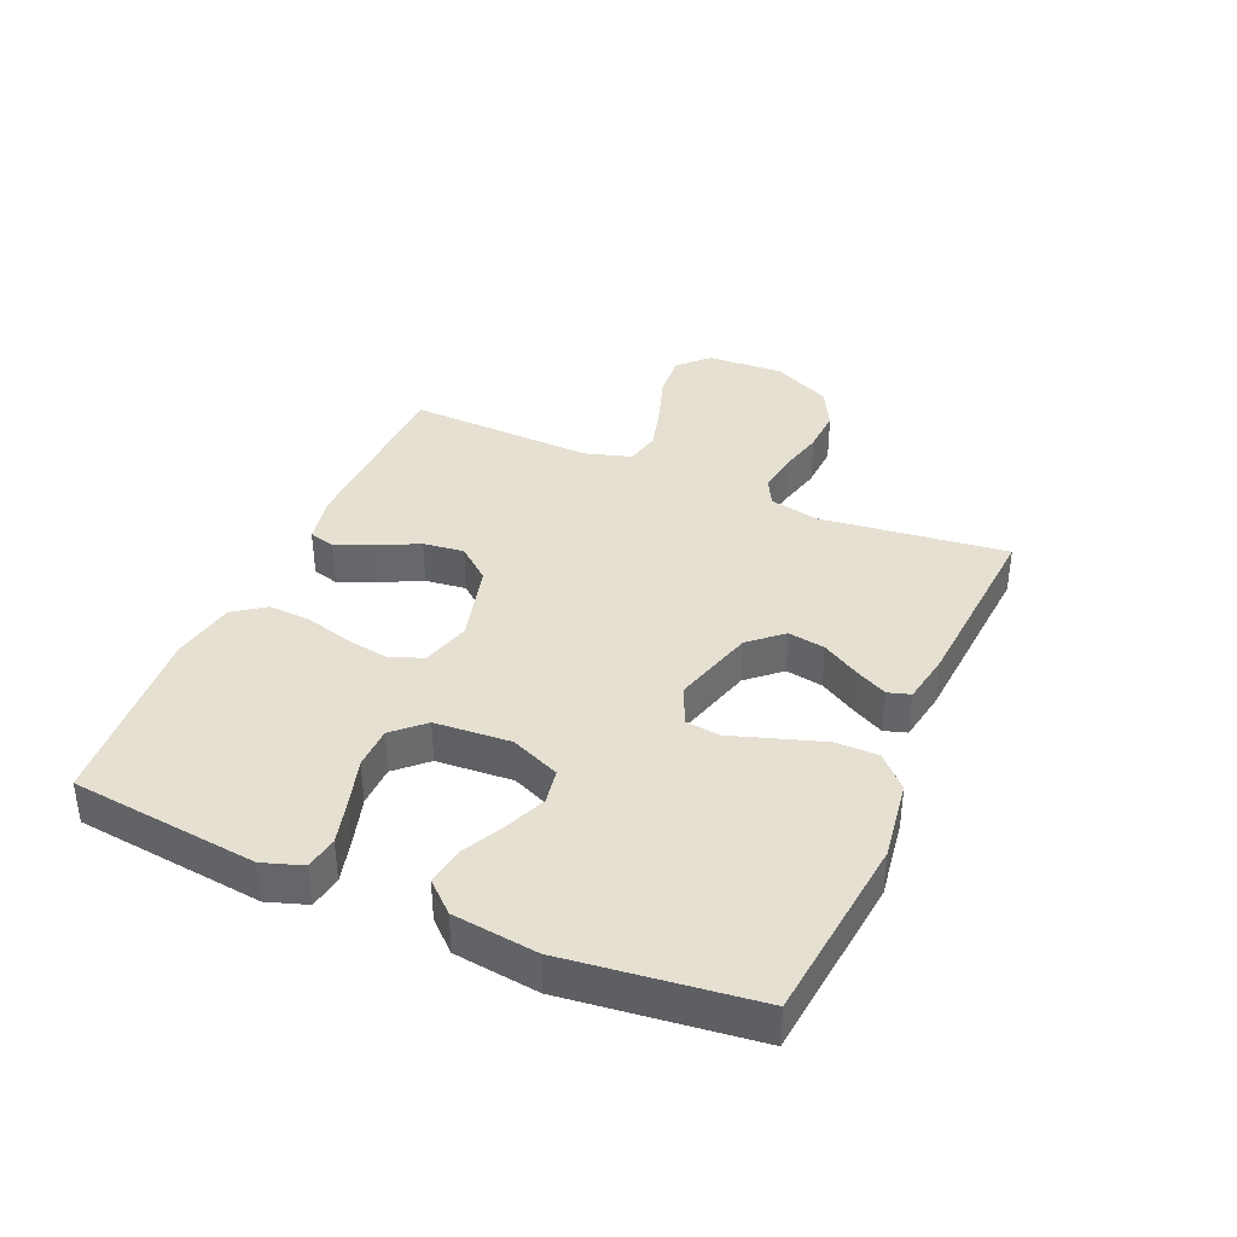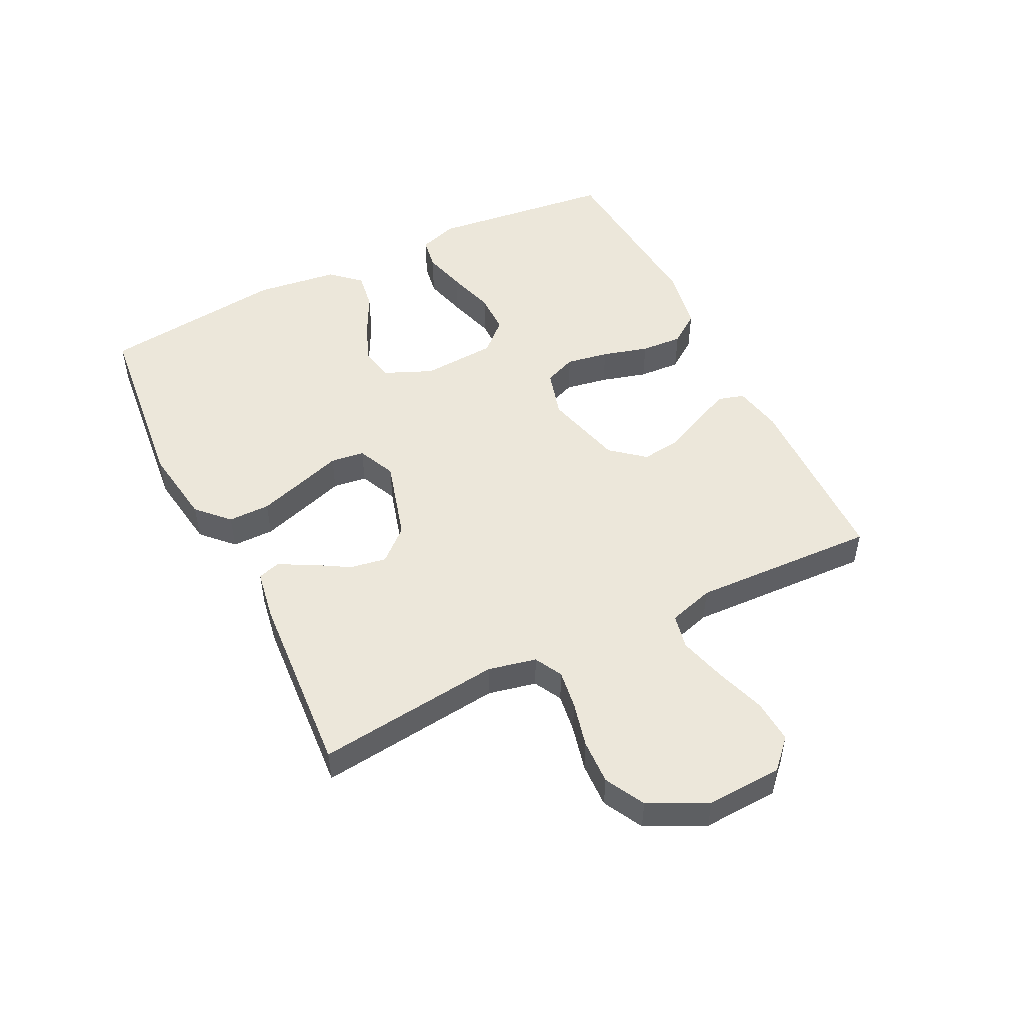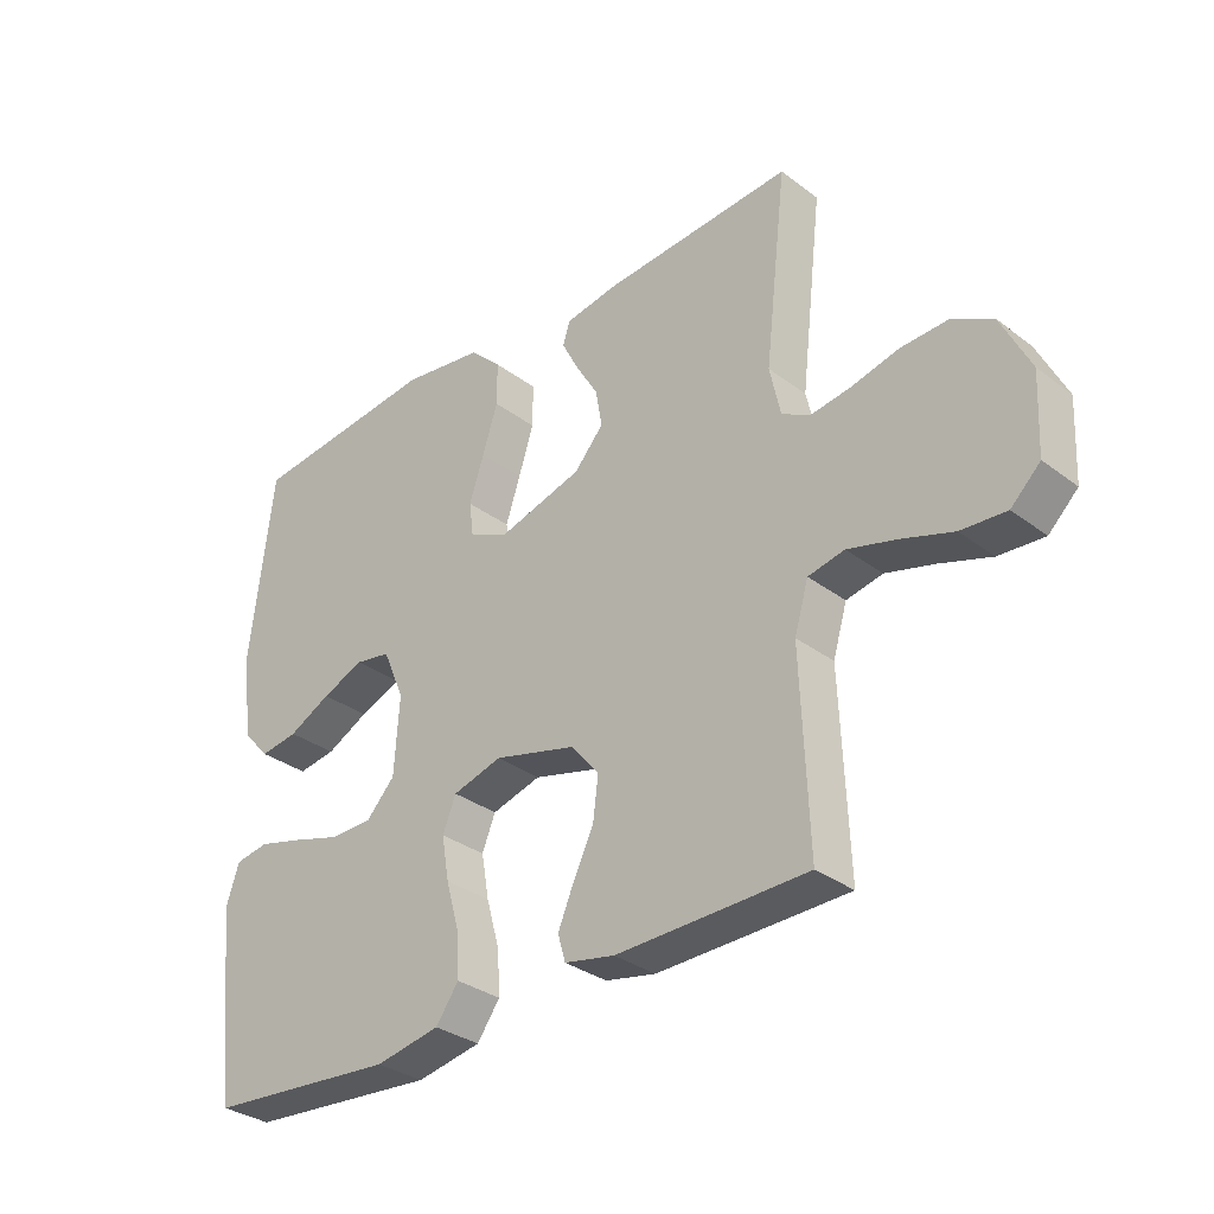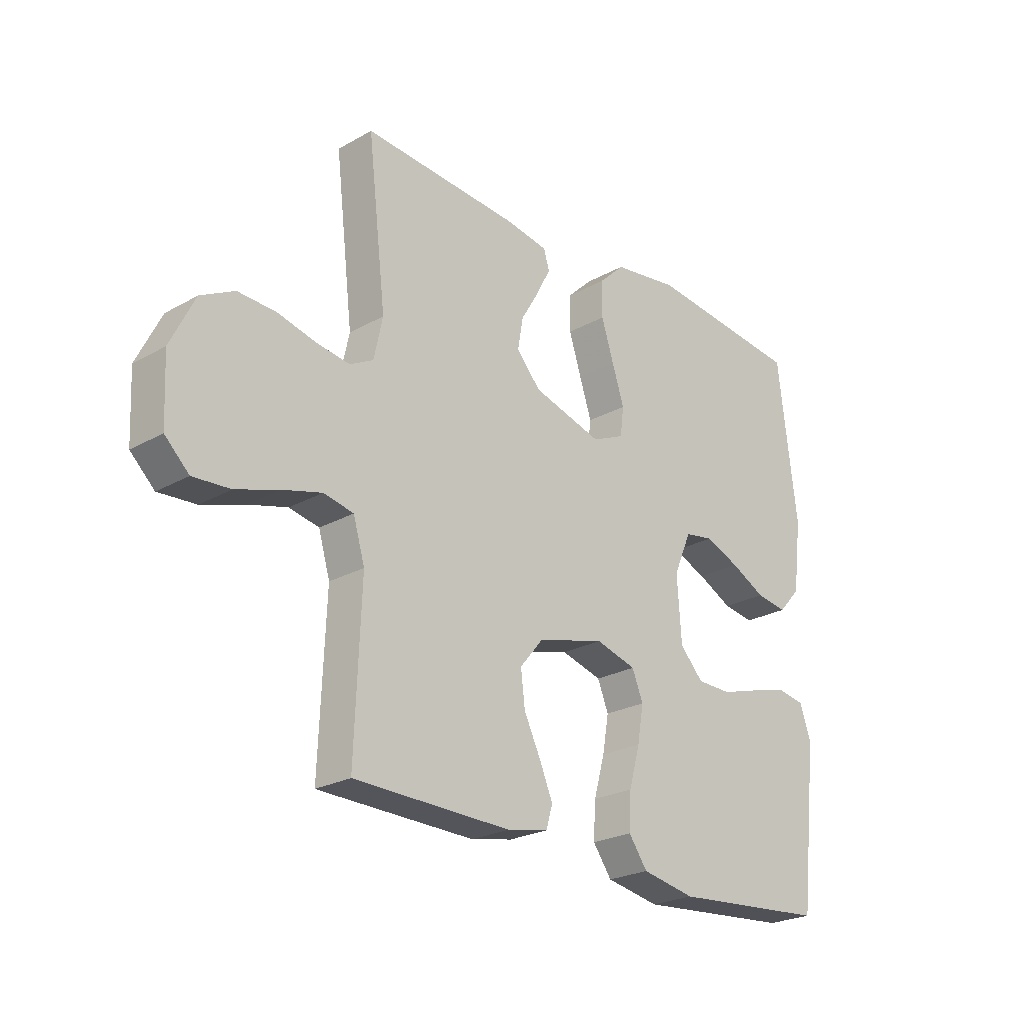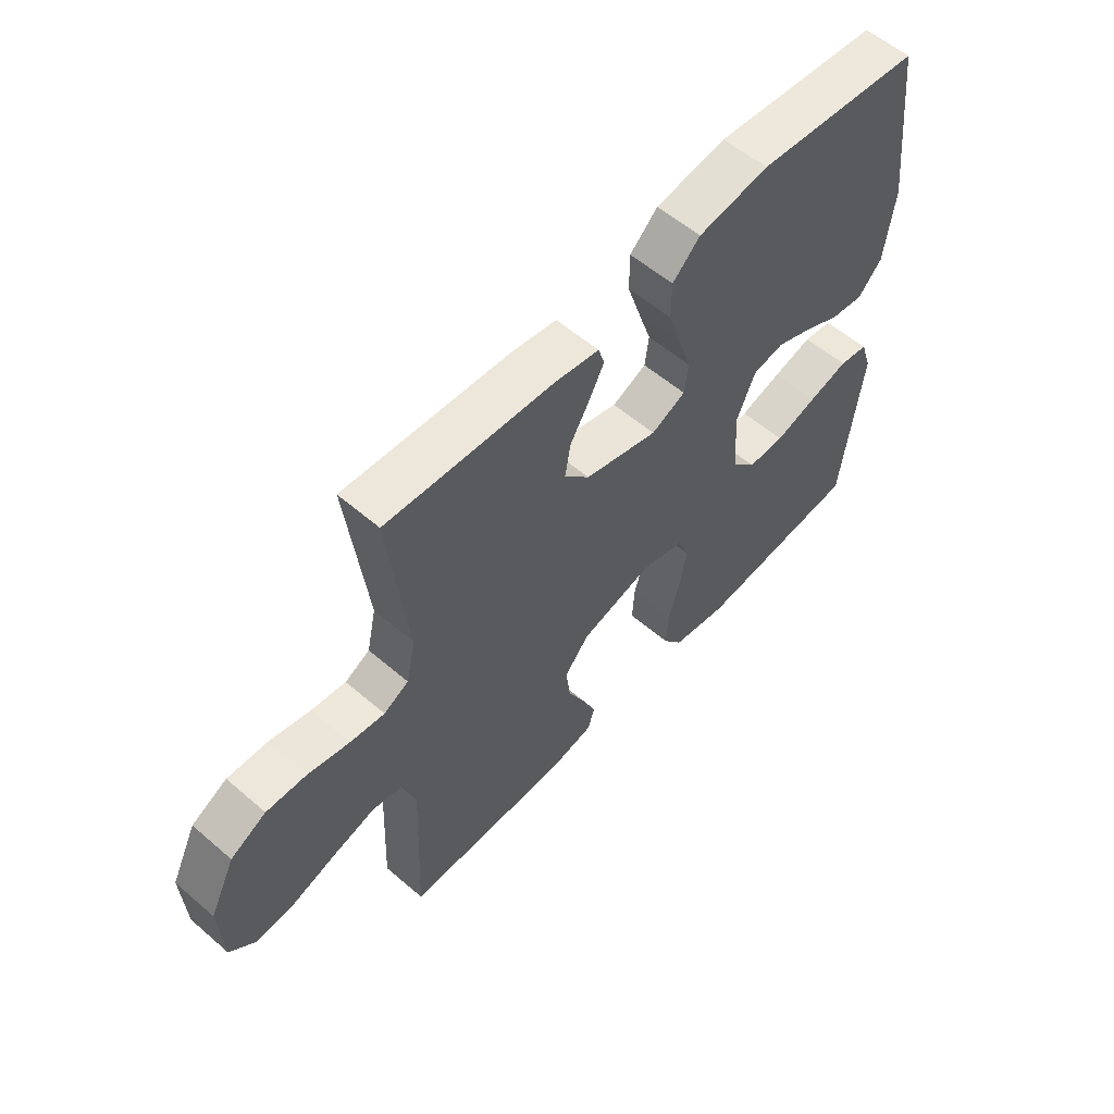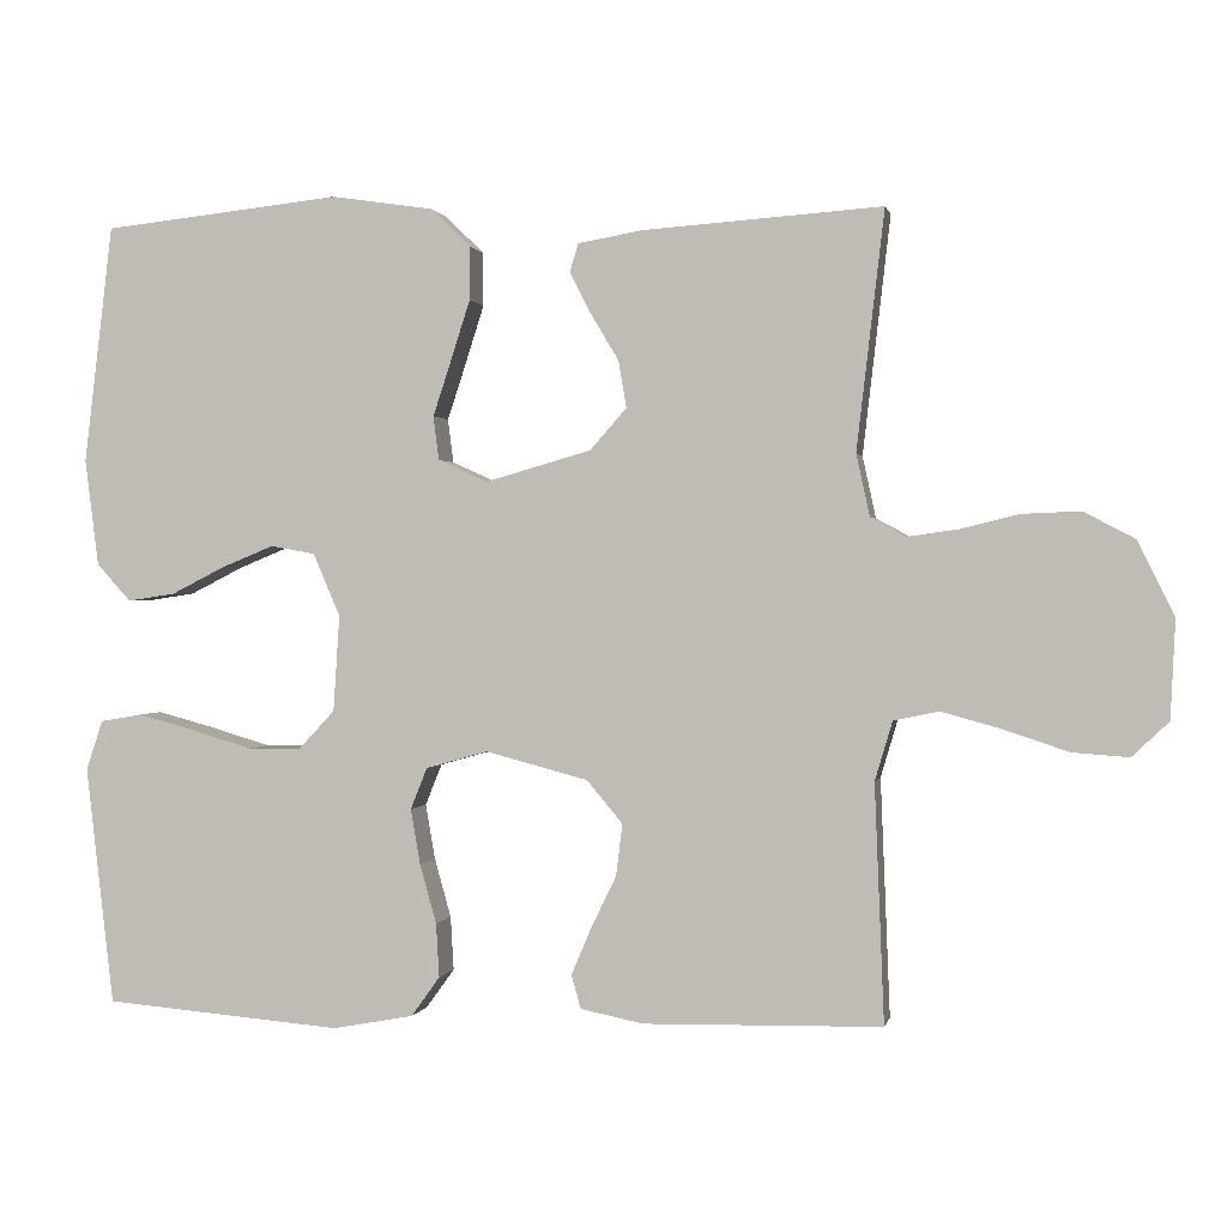
<metadata>
{"format":"obj","ext":"obj","renderer":"f3d","projection":"perspective","resolution":1024,"background":"white","views":[{"elev":37.7,"azim":-66.6,"up":"+Y"},{"elev":50.3,"azim":63.6,"up":"+Y"},{"elev":-32.3,"azim":43.7,"up":"+Z"},{"elev":-24.2,"azim":133.0,"up":"+Z"},{"elev":57.2,"azim":131.8,"up":"+Z"},{"elev":0.6,"azim":11.7,"up":"+Z"}]}
</metadata>
<code>
v 0.5 0.07 -0.5
v 0.2 0.07 -0.506
v 0.121 0.07 -0.49
v 0.109 0.07 -0.448
v 0.134 0.07 -0.389
v 0.166 0.07 -0.323
v 0.174 0.07 -0.258
v 0.129 0.07 -0.204
v 0 0.07 -0.17
v -0.078 0.07 -0.192
v -0.099 0.07 -0.244
v -0.087 0.07 -0.313
v -0.066 0.07 -0.388
v -0.062 0.07 -0.456
v -0.098 0.07 -0.506
v -0.2 0.07 -0.525
v -0.5 0.07 -0.5
v -0.535 0.07 -0.2
v -0.514 0.07 -0.137
v -0.461 0.07 -0.128
v -0.39 0.07 -0.147
v -0.313 0.07 -0.17
v -0.246 0.07 -0.169
v -0.201 0.07 -0.121
v -0.193 0.07 0
v -0.227 0.07 0.079
v -0.283 0.07 0.089
v -0.349 0.07 0.062
v -0.416 0.07 0.028
v -0.476 0.07 0.019
v -0.519 0.07 0.066
v -0.536 0.07 0.2
v -0.5 0.07 0.5
v -0.2 0.07 0.532
v -0.072 0.07 0.513
v -0.022 0.07 0.465
v -0.022 0.07 0.397
v -0.046 0.07 0.322
v -0.069 0.07 0.252
v -0.062 0.07 0.197
v 0 0.07 0.169
v 0.133 0.07 0.207
v 0.179 0.07 0.259
v 0.169 0.07 0.318
v 0.134 0.07 0.377
v 0.107 0.07 0.429
v 0.118 0.07 0.465
v 0.2 0.07 0.479
v 0.5 0.07 0.5
v 0.465 0.07 0.2
v 0.482 0.07 0.122
v 0.527 0.07 0.098
v 0.59 0.07 0.107
v 0.664 0.07 0.125
v 0.737 0.07 0.128
v 0.801 0.07 0.094
v 0.847 0.07 0
v 0.841 0.07 -0.123
v 0.795 0.07 -0.167
v 0.724 0.07 -0.162
v 0.643 0.07 -0.135
v 0.567 0.07 -0.114
v 0.51 0.07 -0.126
v 0.488 0.07 -0.2
v 0.5 0 -0.5
v 0.2 0 -0.506
v 0.121 0 -0.49
v 0.109 0 -0.448
v 0.134 0 -0.389
v 0.166 0 -0.323
v 0.174 0 -0.258
v 0.129 0 -0.204
v 0 0 -0.17
v -0.078 0 -0.192
v -0.099 0 -0.244
v -0.087 0 -0.313
v -0.066 0 -0.388
v -0.062 0 -0.456
v -0.098 0 -0.506
v -0.2 0 -0.525
v -0.5 0 -0.5
v -0.535 0 -0.2
v -0.514 0 -0.137
v -0.461 0 -0.128
v -0.39 0 -0.147
v -0.313 0 -0.17
v -0.246 0 -0.169
v -0.201 0 -0.121
v -0.193 0 0
v -0.227 0 0.079
v -0.283 0 0.089
v -0.349 0 0.062
v -0.416 0 0.028
v -0.476 0 0.019
v -0.519 0 0.066
v -0.536 0 0.2
v -0.5 0 0.5
v -0.2 0 0.532
v -0.072 0 0.513
v -0.022 0 0.465
v -0.022 0 0.397
v -0.046 0 0.322
v -0.069 0 0.252
v -0.062 0 0.197
v 0 0 0.169
v 0.133 0 0.207
v 0.179 0 0.259
v 0.169 0 0.318
v 0.134 0 0.377
v 0.107 0 0.429
v 0.118 0 0.465
v 0.2 0 0.479
v 0.5 0 0.5
v 0.465 0 0.2
v 0.482 0 0.122
v 0.527 0 0.098
v 0.59 0 0.107
v 0.664 0 0.125
v 0.737 0 0.128
v 0.801 0 0.094
v 0.847 0 0
v 0.841 0 -0.123
v 0.795 0 -0.167
v 0.724 0 -0.162
v 0.643 0 -0.135
v 0.567 0 -0.114
v 0.51 0 -0.126
v 0.488 0 -0.2
f 58 59 60 61
f 58 61 62
f 57 58 62
f 56 57 62 63
f 53 54 55 56
f 52 53 56 63
f 47 48 49 50
f 47 50 51
f 44 45 46 47
f 44 47 51
f 43 44 51
f 42 43 51 52
f 36 37 38 39
f 34 35 36 39
f 34 39 40
f 33 34 40
f 32 33 40
f 31 32 40 41
f 28 29 30 31
f 27 28 31
f 19 20 21 22
f 17 18 19 22
f 17 22 23
f 16 17 23 24
f 12 13 14 15
f 11 12 15 16
f 3 4 5 6
f 1 2 3 6
f 64 1 6 7
f 63 64 7 8
f 41 42 52 63
f 41 63 8 9
f 27 31 41
f 26 27 41
f 25 26 41 9
f 11 16 24 25
f 10 11 25
f 9 10 25
f 125 124 123 122
f 126 125 122
f 126 122 121
f 127 126 121 120
f 120 119 118 117
f 127 120 117 116
f 114 113 112 111
f 115 114 111
f 111 110 109 108
f 115 111 108
f 115 108 107
f 116 115 107 106
f 103 102 101 100
f 103 100 99 98
f 104 103 98
f 104 98 97
f 104 97 96
f 105 104 96 95
f 95 94 93 92
f 95 92 91
f 86 85 84 83
f 86 83 82 81
f 87 86 81
f 88 87 81 80
f 79 78 77 76
f 80 79 76 75
f 70 69 68 67
f 70 67 66 65
f 71 70 65 128
f 72 71 128 127
f 127 116 106 105
f 73 72 127 105
f 105 95 91
f 105 91 90
f 73 105 90 89
f 89 88 80 75
f 89 75 74
f 89 74 73
f 1 65 66 2
f 2 66 67 3
f 3 67 68 4
f 4 68 69 5
f 5 69 70 6
f 6 70 71 7
f 7 71 72 8
f 8 72 73 9
f 9 73 74 10
f 10 74 75 11
f 11 75 76 12
f 12 76 77 13
f 13 77 78 14
f 14 78 79 15
f 15 79 80 16
f 16 80 81 17
f 17 81 82 18
f 18 82 83 19
f 19 83 84 20
f 20 84 85 21
f 21 85 86 22
f 22 86 87 23
f 23 87 88 24
f 24 88 89 25
f 25 89 90 26
f 26 90 91 27
f 27 91 92 28
f 28 92 93 29
f 29 93 94 30
f 30 94 95 31
f 31 95 96 32
f 32 96 97 33
f 33 97 98 34
f 34 98 99 35
f 35 99 100 36
f 36 100 101 37
f 37 101 102 38
f 38 102 103 39
f 39 103 104 40
f 40 104 105 41
f 41 105 106 42
f 42 106 107 43
f 43 107 108 44
f 44 108 109 45
f 45 109 110 46
f 46 110 111 47
f 47 111 112 48
f 48 112 113 49
f 49 113 114 50
f 50 114 115 51
f 51 115 116 52
f 52 116 117 53
f 53 117 118 54
f 54 118 119 55
f 55 119 120 56
f 56 120 121 57
f 57 121 122 58
f 58 122 123 59
f 59 123 124 60
f 60 124 125 61
f 61 125 126 62
f 62 126 127 63
f 63 127 128 64
f 64 128 65 1

</code>
